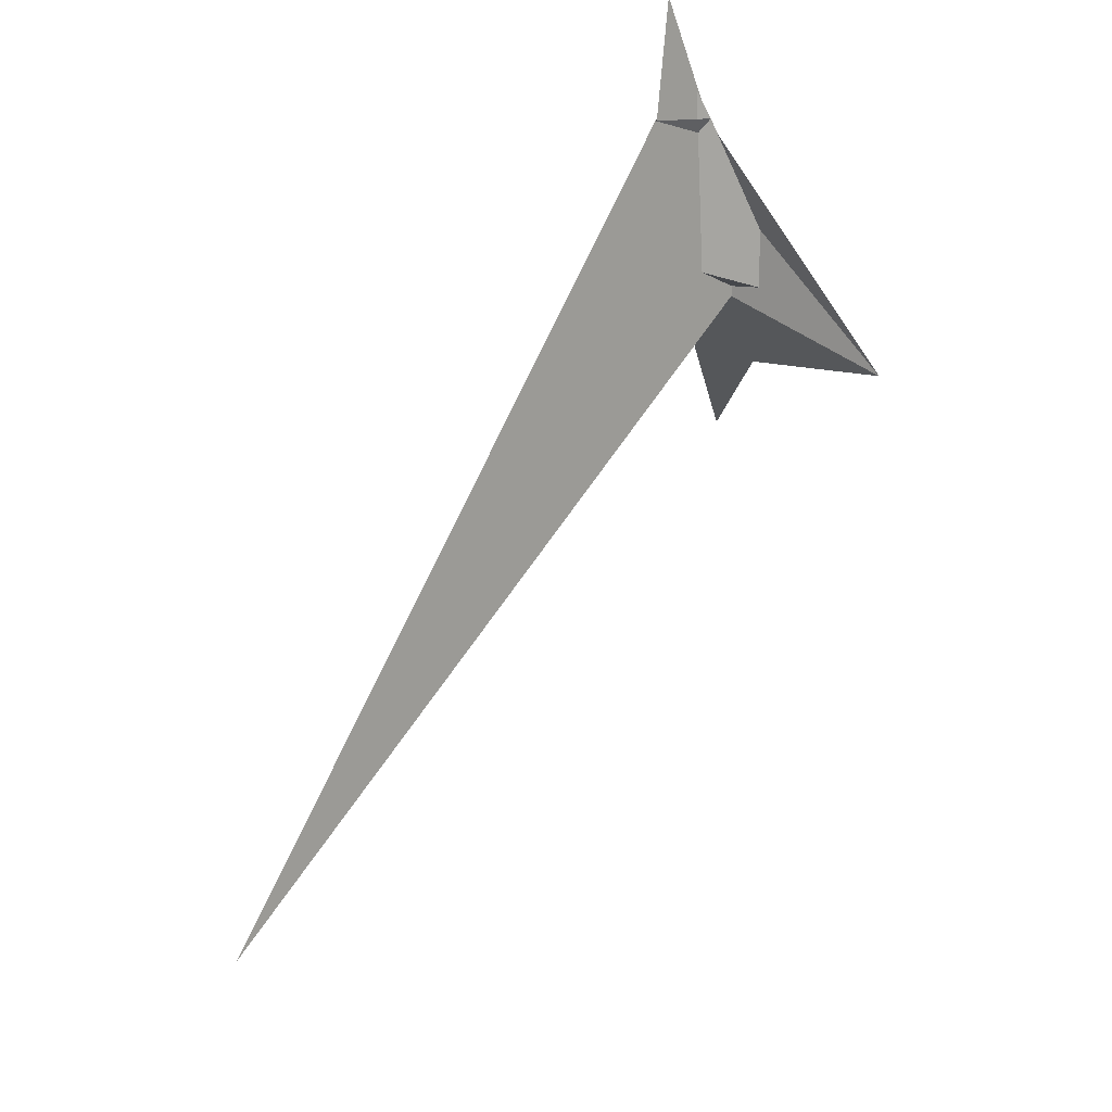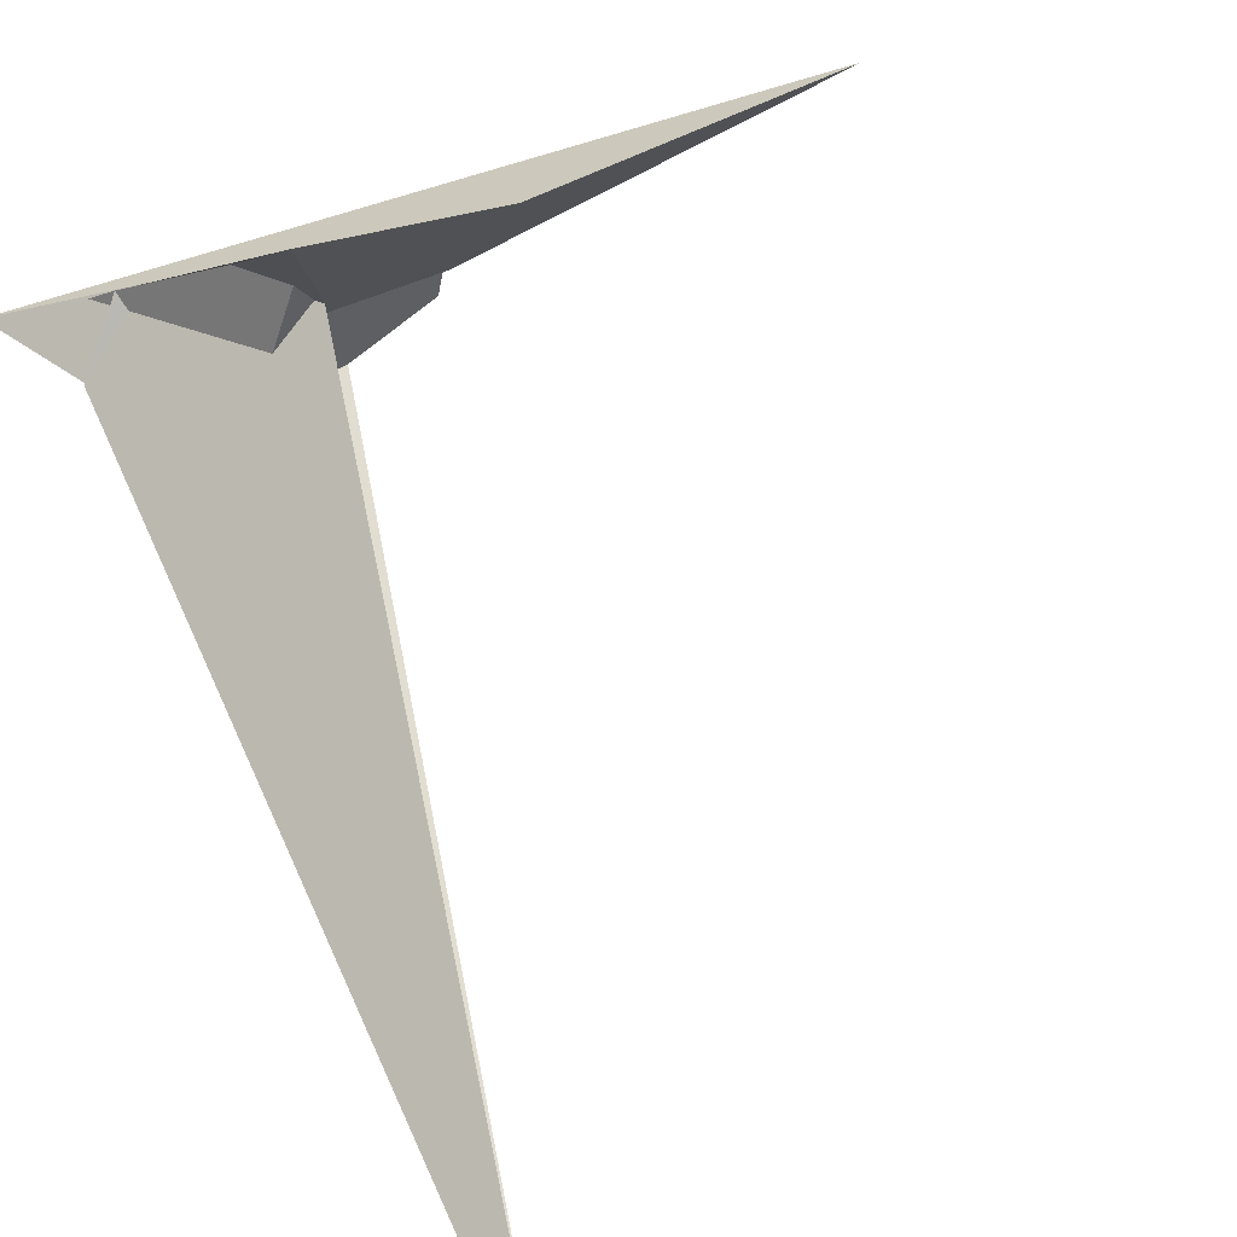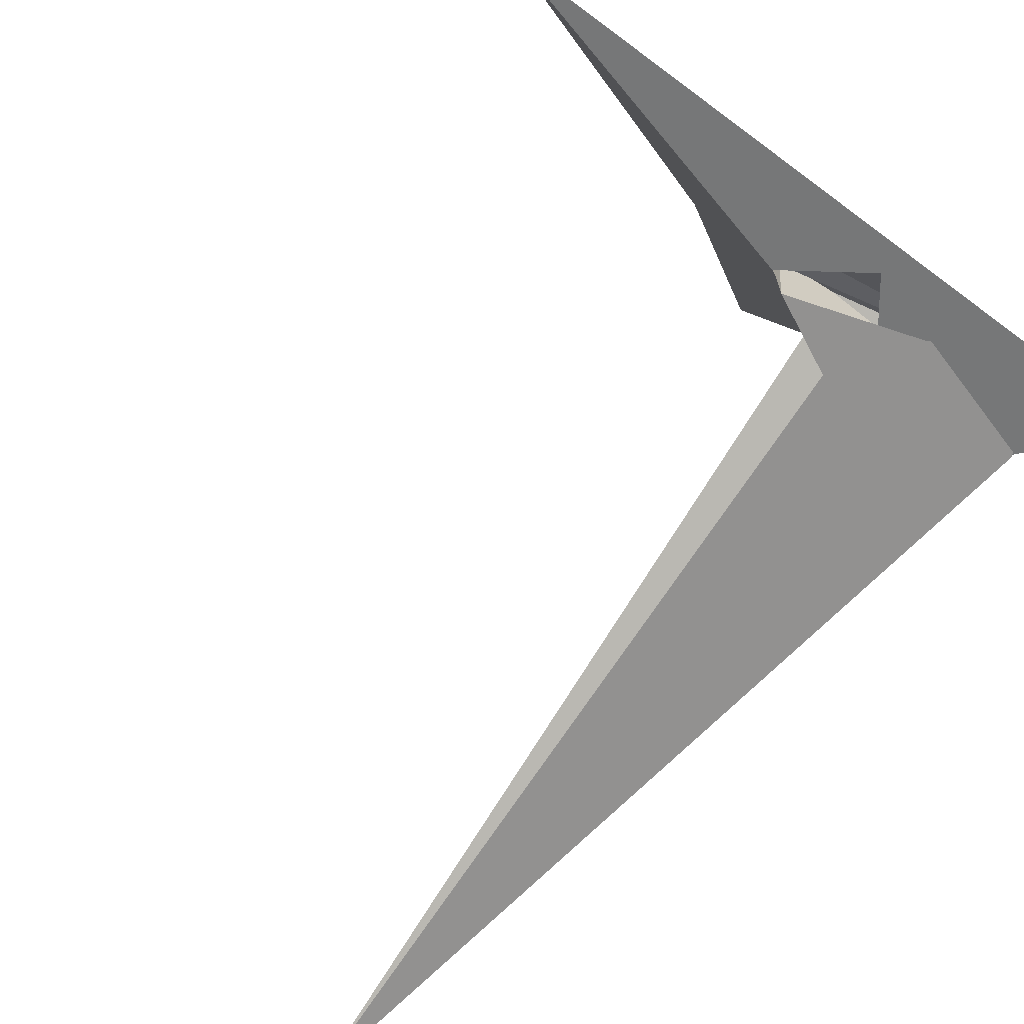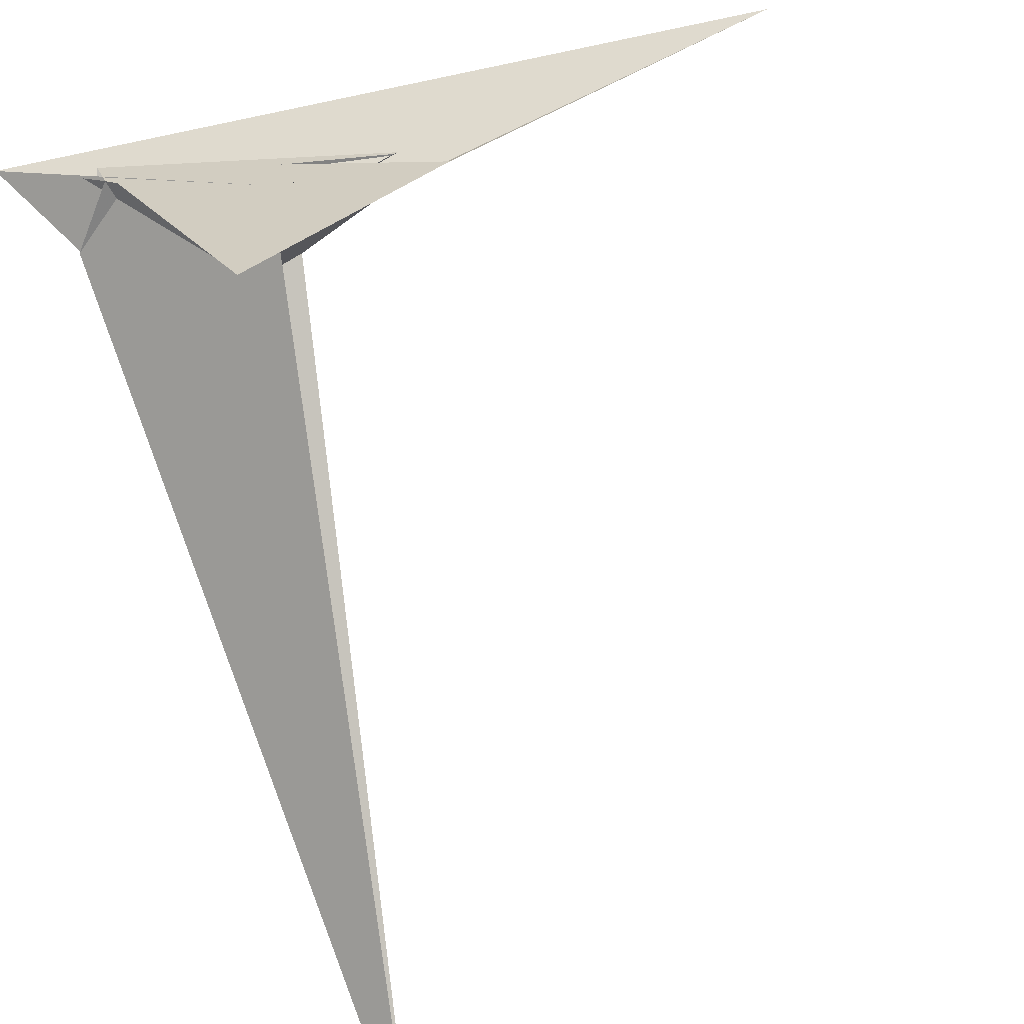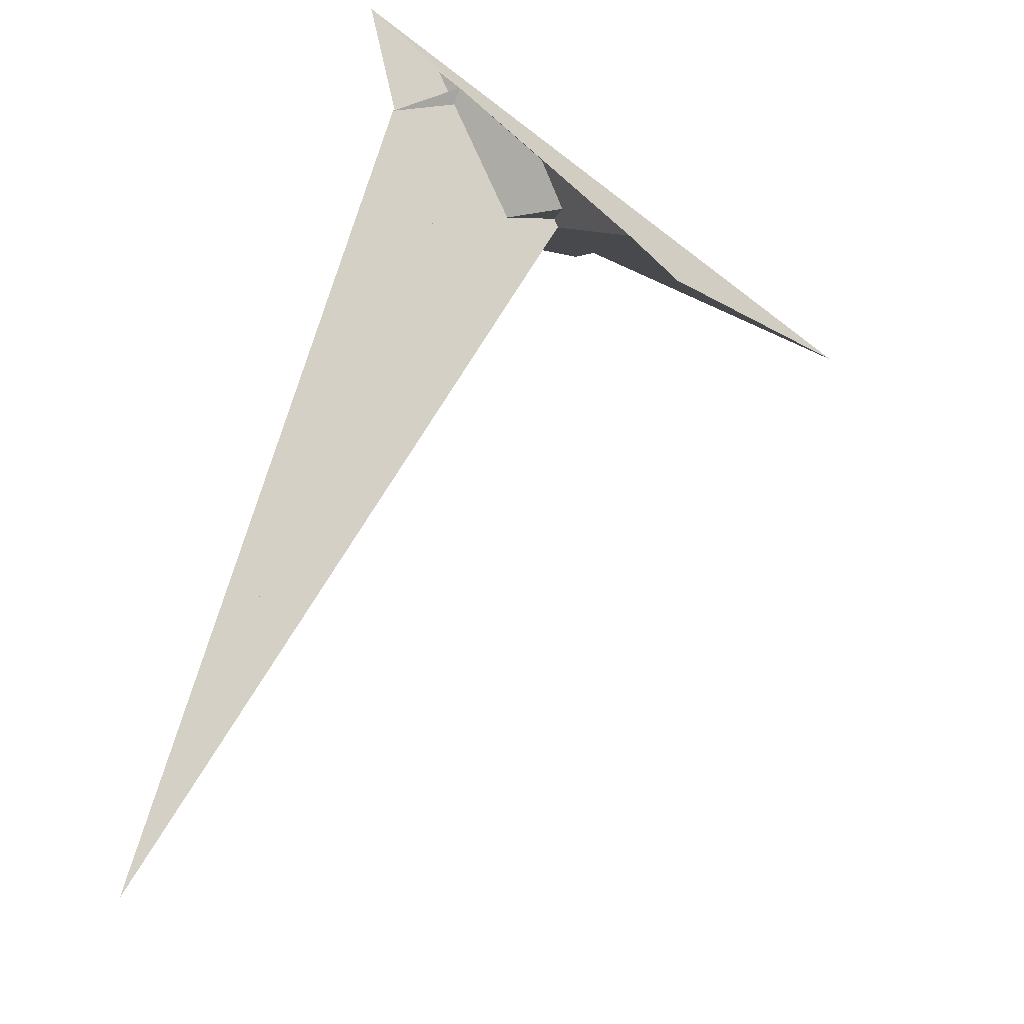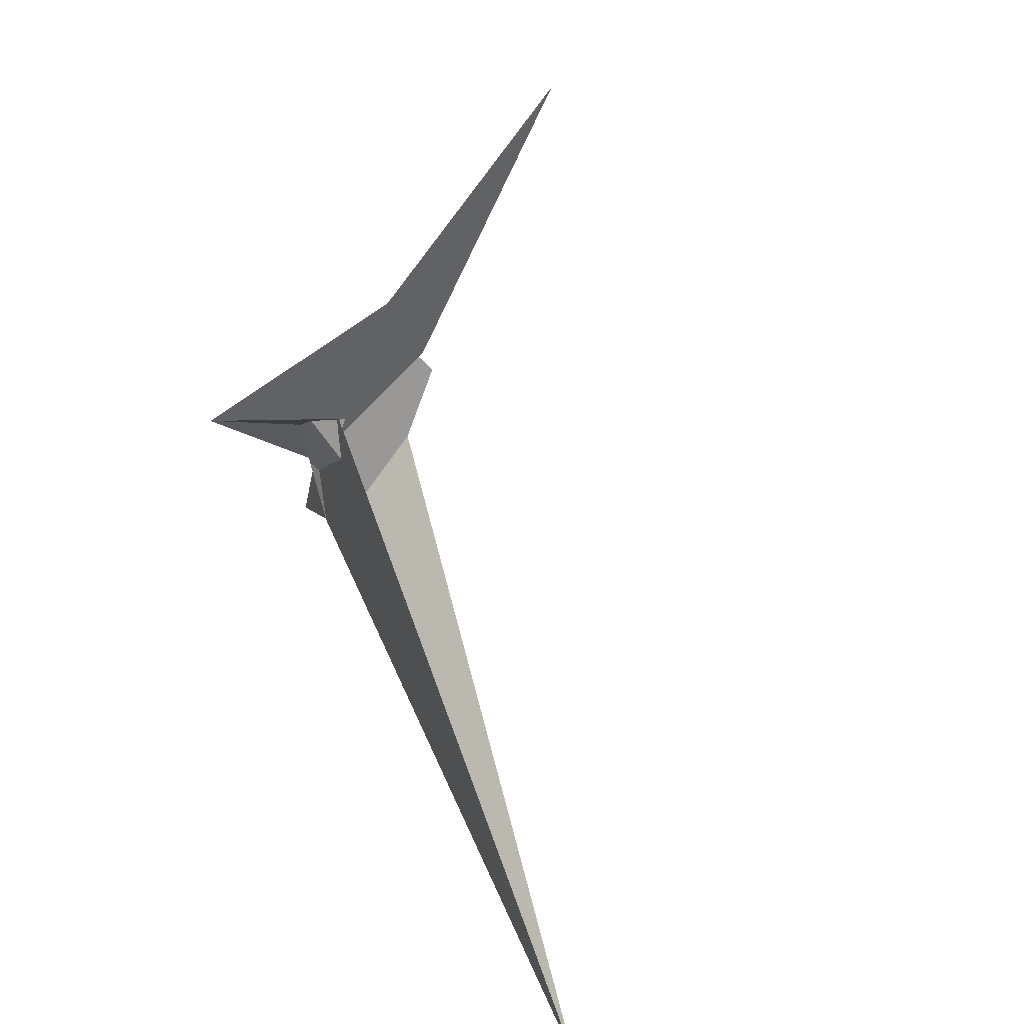
<metadata>
{"format":"obj","ext":"obj","renderer":"f3d","projection":"perspective","resolution":1024,"background":"white","views":[{"elev":-17.4,"azim":-95.6,"up":"+Y"},{"elev":41.7,"azim":-24.8,"up":"+Z"},{"elev":-39.1,"azim":129.5,"up":"+Z"},{"elev":63.8,"azim":-19.8,"up":"+Z"},{"elev":-28.9,"azim":-51.5,"up":"+Y"},{"elev":-64.3,"azim":49.8,"up":"+Y"}]}
</metadata>
<code>
v -34.81 45.03 -8.597
v 31.85 27.39 0.6649
v -34.33 33.37 0.02352
v 54.99 -2.695 21.66
v 13.78 -1.931 23.46
v 68.96 -18.3 32.45
v -22.86 27.33 3.849
v -10.09 -54.61 63.93
v -9.076 2.058 21.81
v 88.75 7.198 12.39
v -1.571 27.83 2.255
v -49.04 23.63 -22.38
v -19.37 4.808 -23.4
v -33.55 25.1 -17.61
v 51.05 1.082 -6.627
v -36.99 -272.9 -158.3
v 22.79 4.703 -12.36
v -45.42 46.71 -10.6
v 20.48 -4.662 -17.36
v 2.381 26.5 -7.504
v -8.959 14.25 -4.487
v 7.376 8.505 0.4895
v -48.54 23.77 -21.84
v 1.675 1.055 -12.6
v -26.49 13.88 -17.68
v 54.39 -2.757 21.16
v -5.043 19.72 4.925
v -2.631 6.268 12.24
v 65.19 -15.47 27.42
v -33.49 25.05 -17.52
v 38.51 -6.584 20.59
v 11.03 10.97 -8.027
v -7.282 -9.454 0.1065
v 3.363 -13.18 8.175
v -37.1 35.65 -5.289
v 9.276 -12.68 13.93
v -67.05 62.99 -19.62
v -15.27 -1.916 -12.73
v 54.42 0.4959 1.822
v 184.6 -0.5774 36.97
v -10.37 -12.06 -18.68
v 2.55 -15.87 23.05
v -7.088 26.55 2.042
v 12.41 12.35 -7.396
f 1 2 10 4 3 9 8 6 5 7 11
f 1 2 20 17 13 12 16 19 15 14 18
f 3 4 26 27 22 21 24 13 12 23 25
f 5 6 29 31 15 14 30 32 21 22 28
f 5 7 16 12 23 37 35 33 34 36 28
f 6 8 17 13 24 38 33 34 39 40 29
f 3 9 42 41 38 33 35 18 14 30 25
f 4 10 39 34 36 42 41 19 15 31 26
f 1 11 43 27 26 31 29 40 37 35 18
f 2 10 39 40 37 23 25 30 32 44 20
f 7 11 43 44 32 21 24 38 41 19 16
f 8 9 42 36 28 22 27 43 44 20 17

</code>
